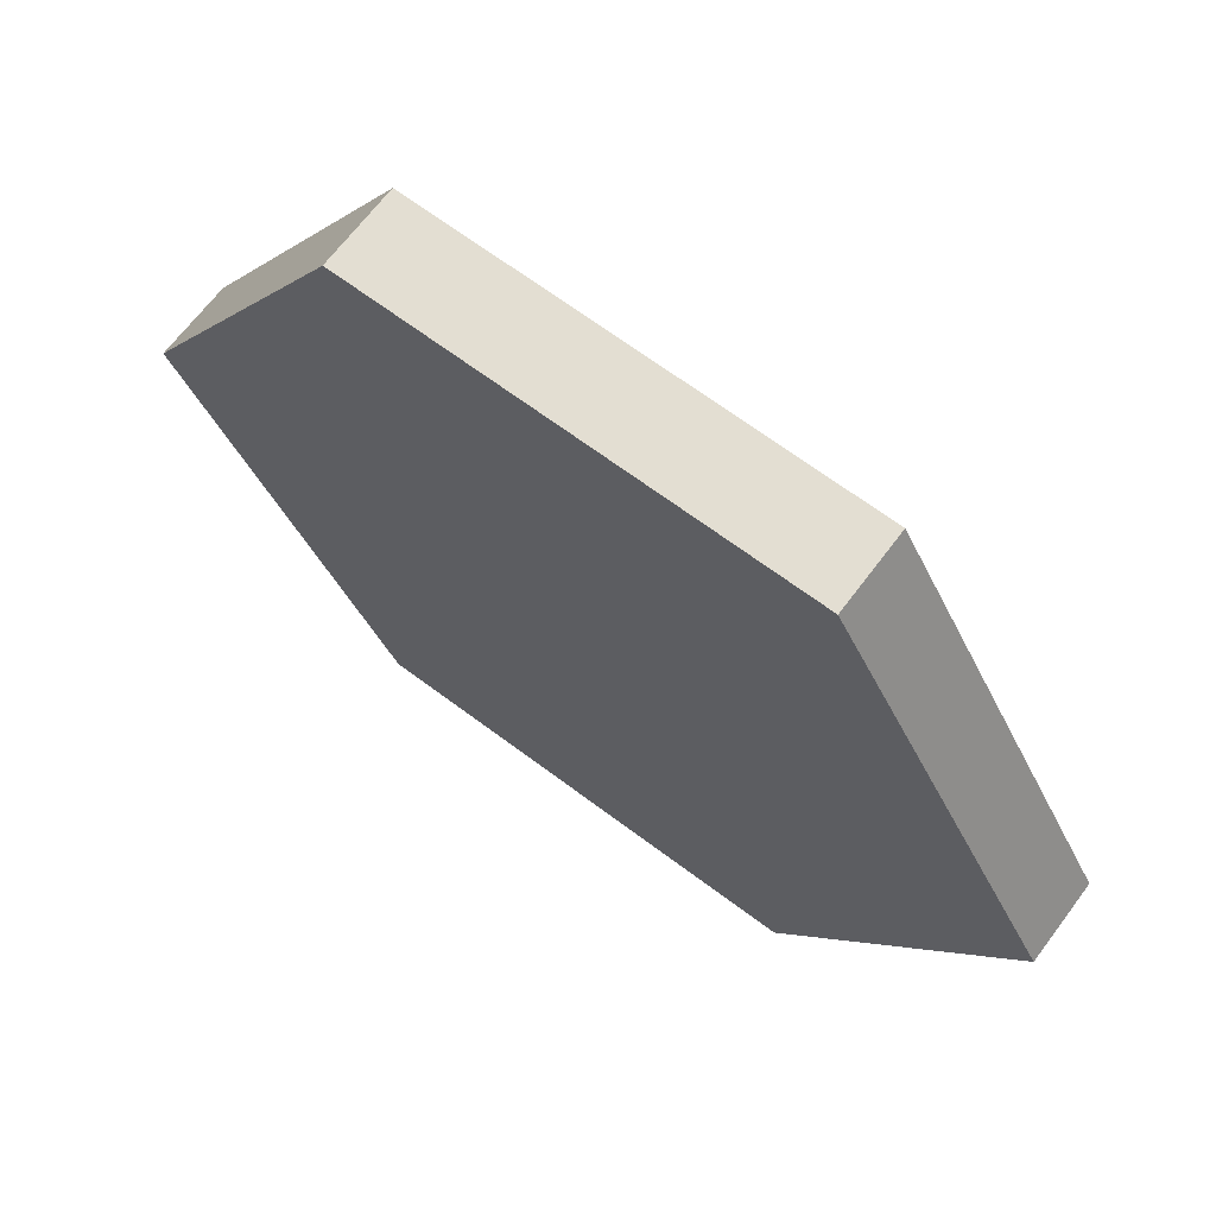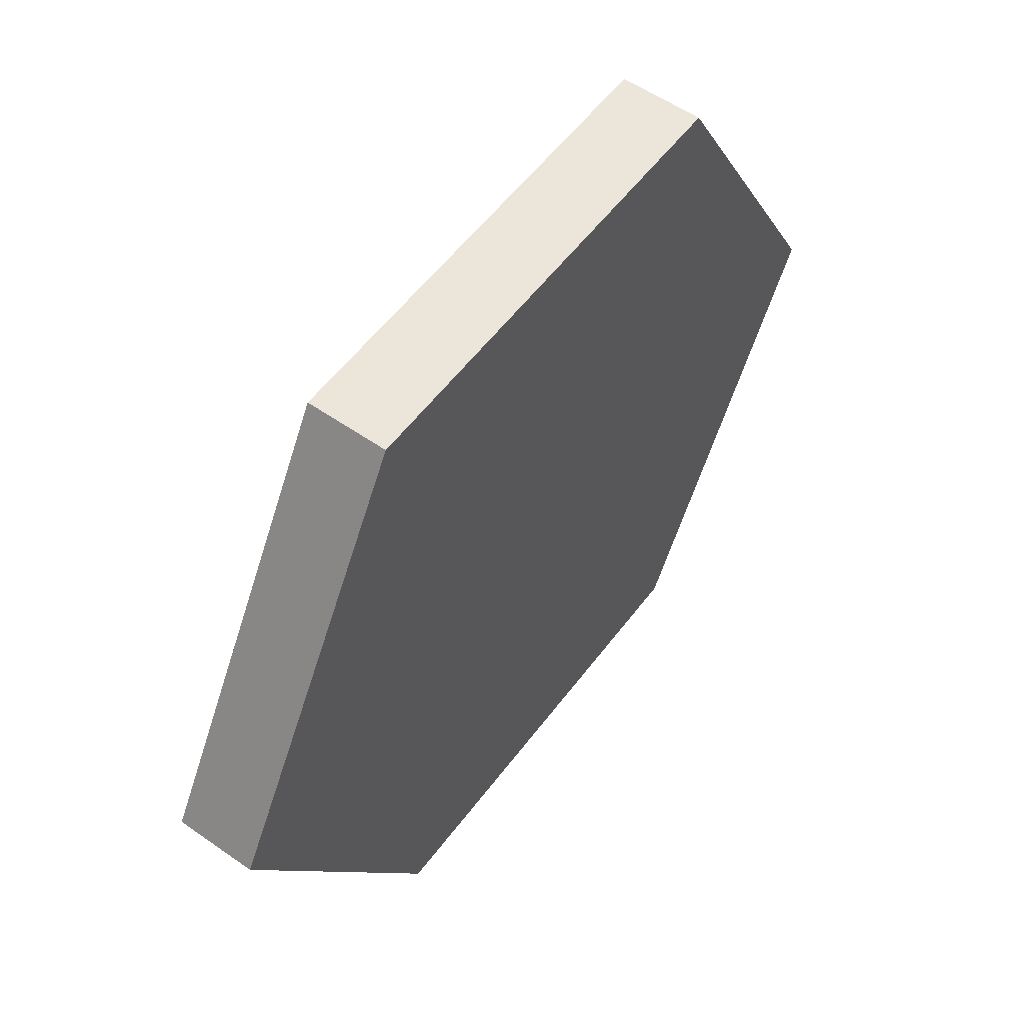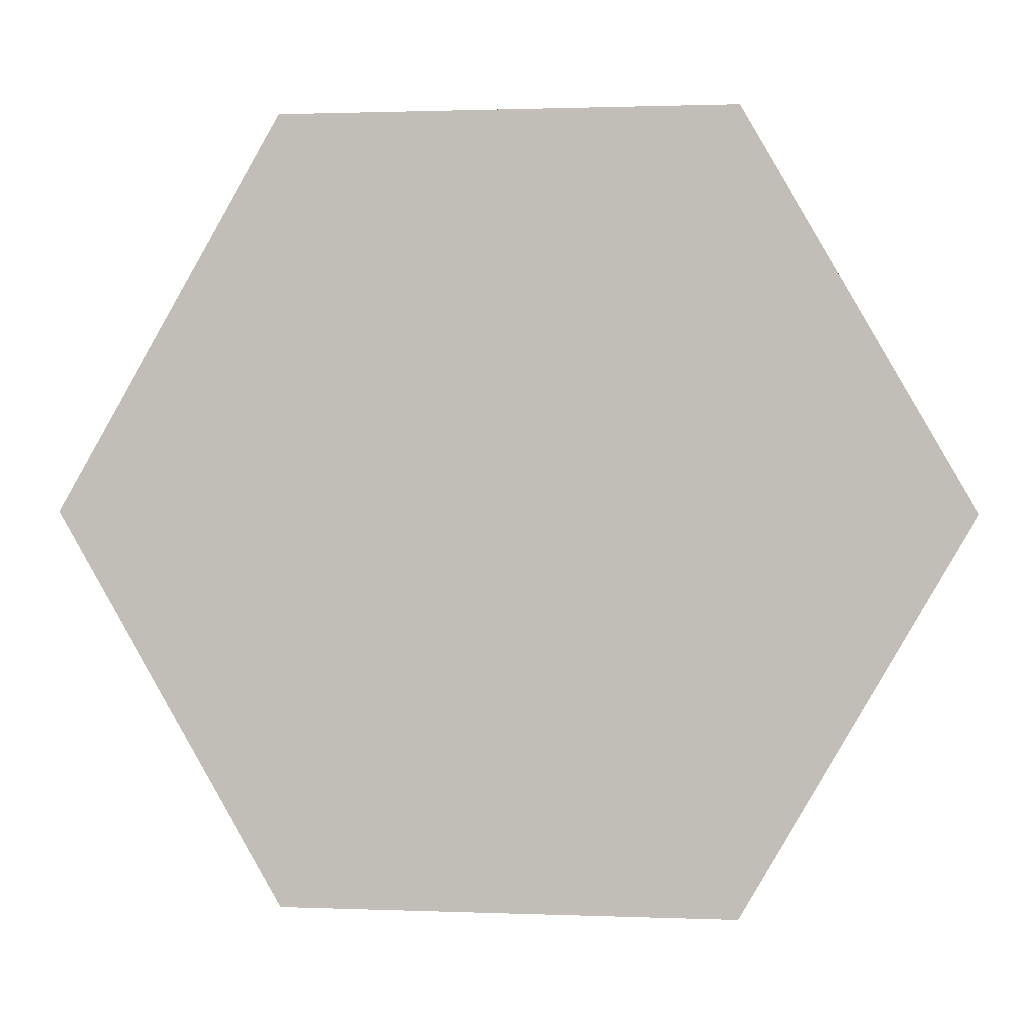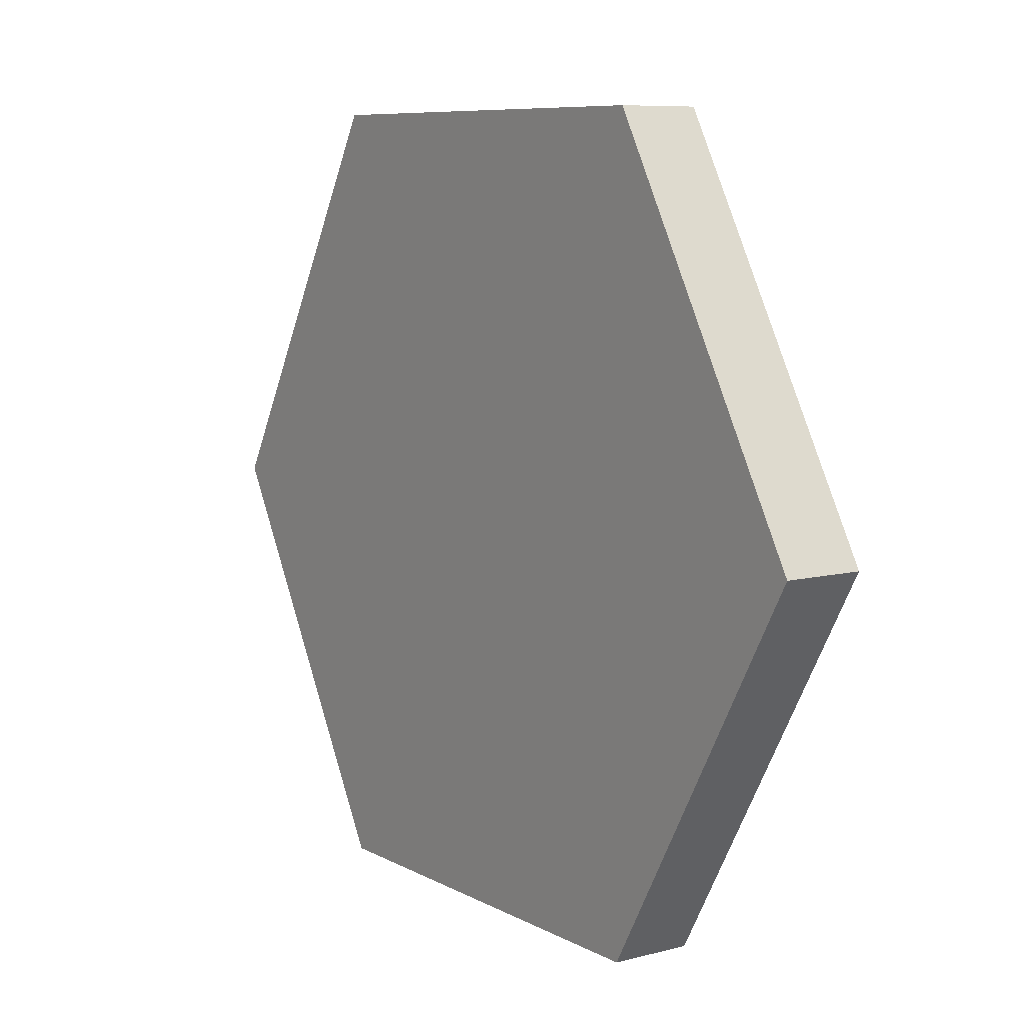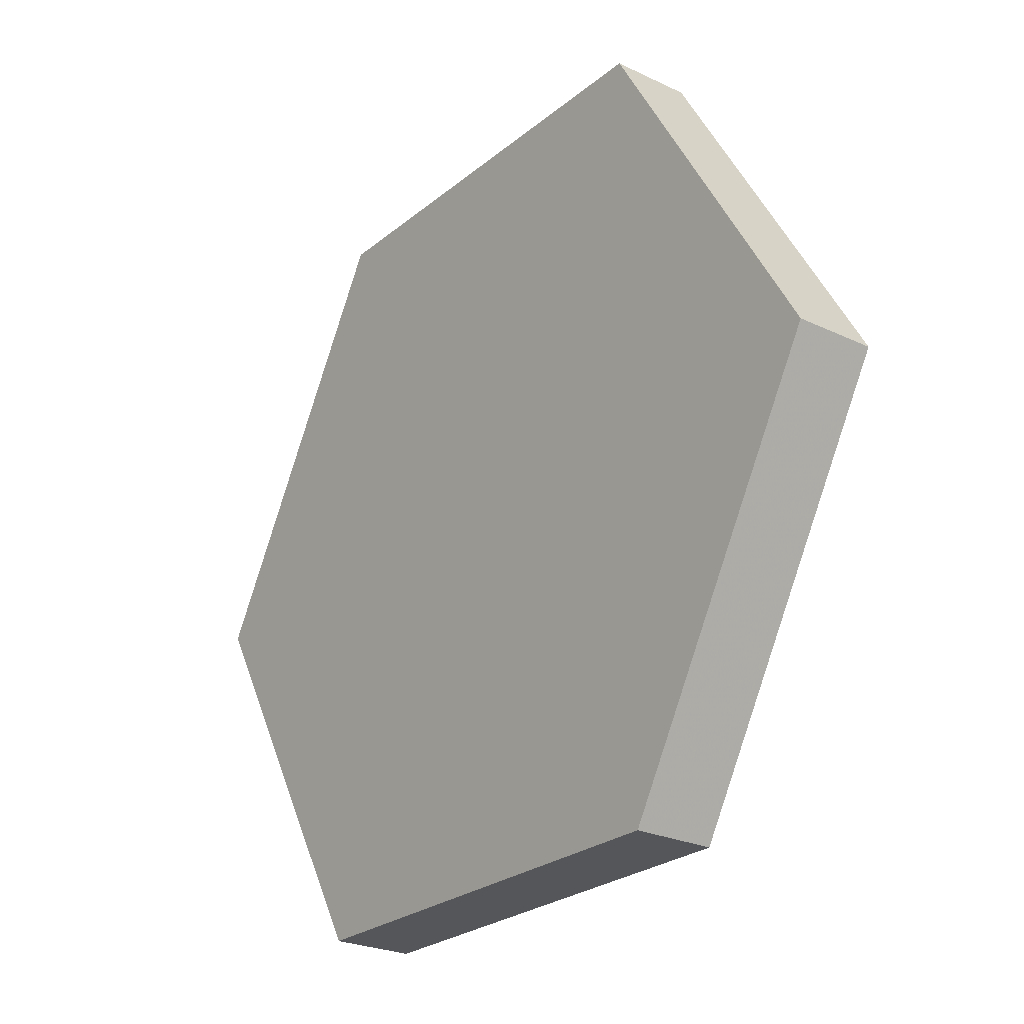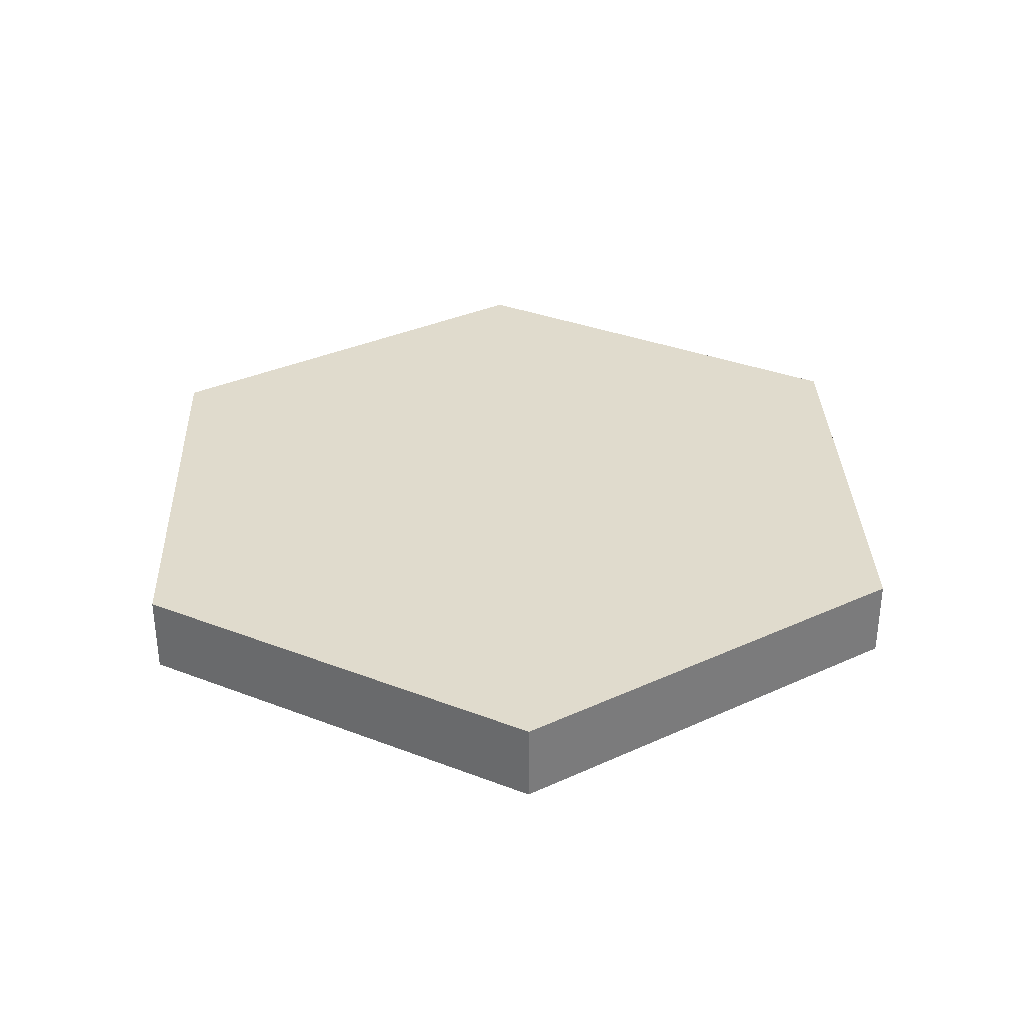
<metadata>
{"format":"obj","ext":"obj","renderer":"f3d","projection":"perspective","resolution":1024,"background":"white","views":[{"elev":67.4,"azim":-143.1,"up":"+Z"},{"elev":55.8,"azim":126.3,"up":"+Z"},{"elev":1.3,"azim":-171.7,"up":"+Z"},{"elev":8.3,"azim":54.9,"up":"+Z"},{"elev":-25.2,"azim":52.5,"up":"+Z"},{"elev":33.3,"azim":87.9,"up":"+Y"}]}
</metadata>
<code>
v  0.1751 0.0312 -0.3033
v  -0.3502 0.0312 0
v  -0.1751 -0.0313 -0.3033
v  -0.1751 -0.0313 0.3033
v  -0 0.0312 -0
v  -0 -0.0313 -0
v  0.3502 0.0312 -0
v  -0.1751 0.0312 -0.3033
v  -0.1751 0.0312 0.3033
v  0.1751 0.0312 0.3033
v  0.3502 -0.0313 0
v  0.1751 -0.0313 -0.3033
v  -0.3502 -0.0313 0
v  0.1751 -0.0313 0.3033
g Base_Hex_75
f 13 4 9
f 9 2 13
f 4 14 10
f 10 9 4
f 14 11 7
f 7 10 14
f 11 12 1
f 1 7 11
f 12 3 8
f 8 1 12
f 3 13 2
f 2 8 3
f 2 9 5
f 9 10 5
f 10 7 5
f 7 1 5
f 1 8 5
f 8 2 5
f 14 4 6
f 4 13 6
f 13 3 6
f 3 12 6
f 12 11 6
f 11 14 6

</code>
